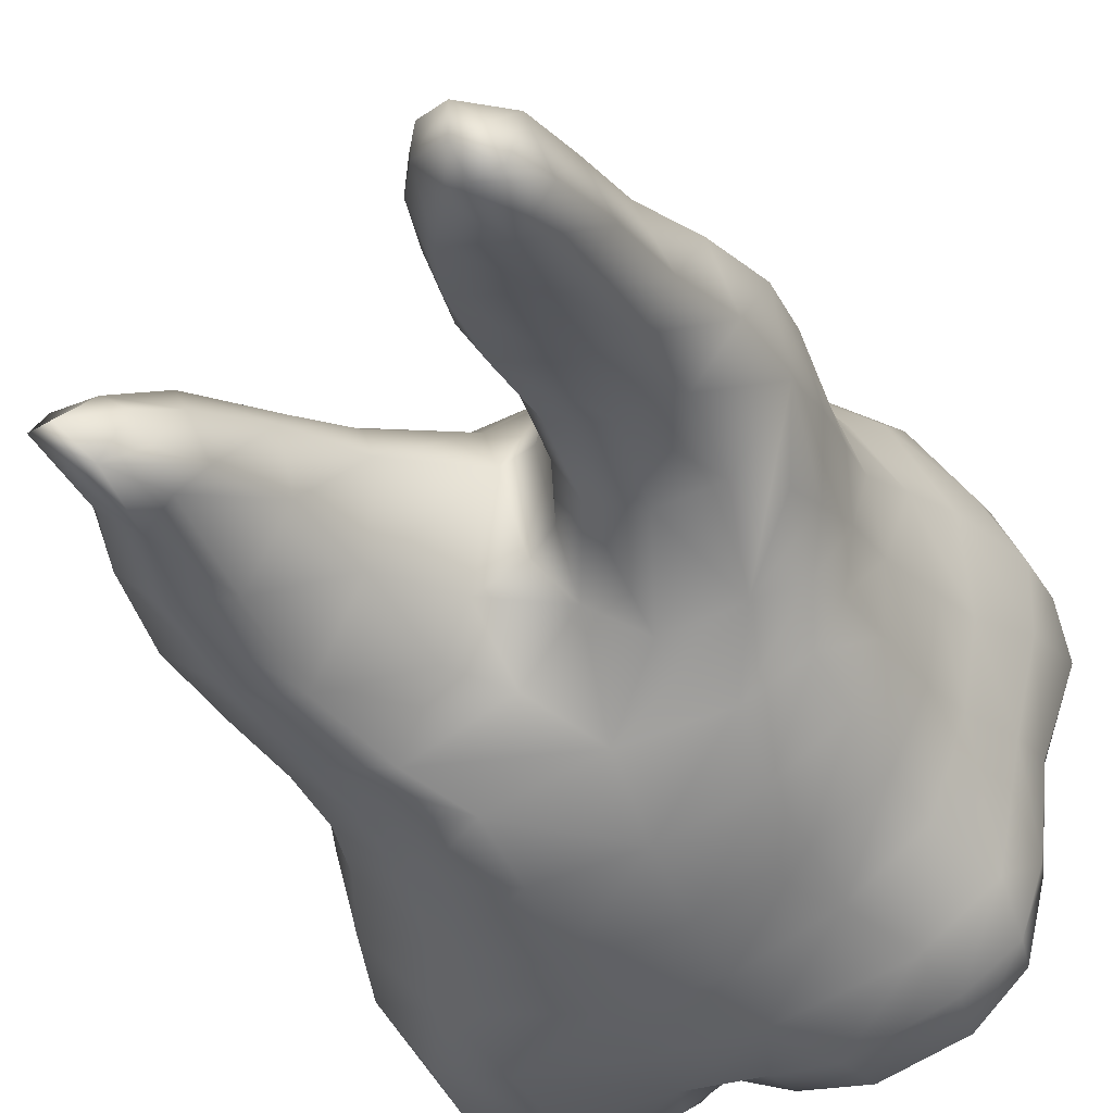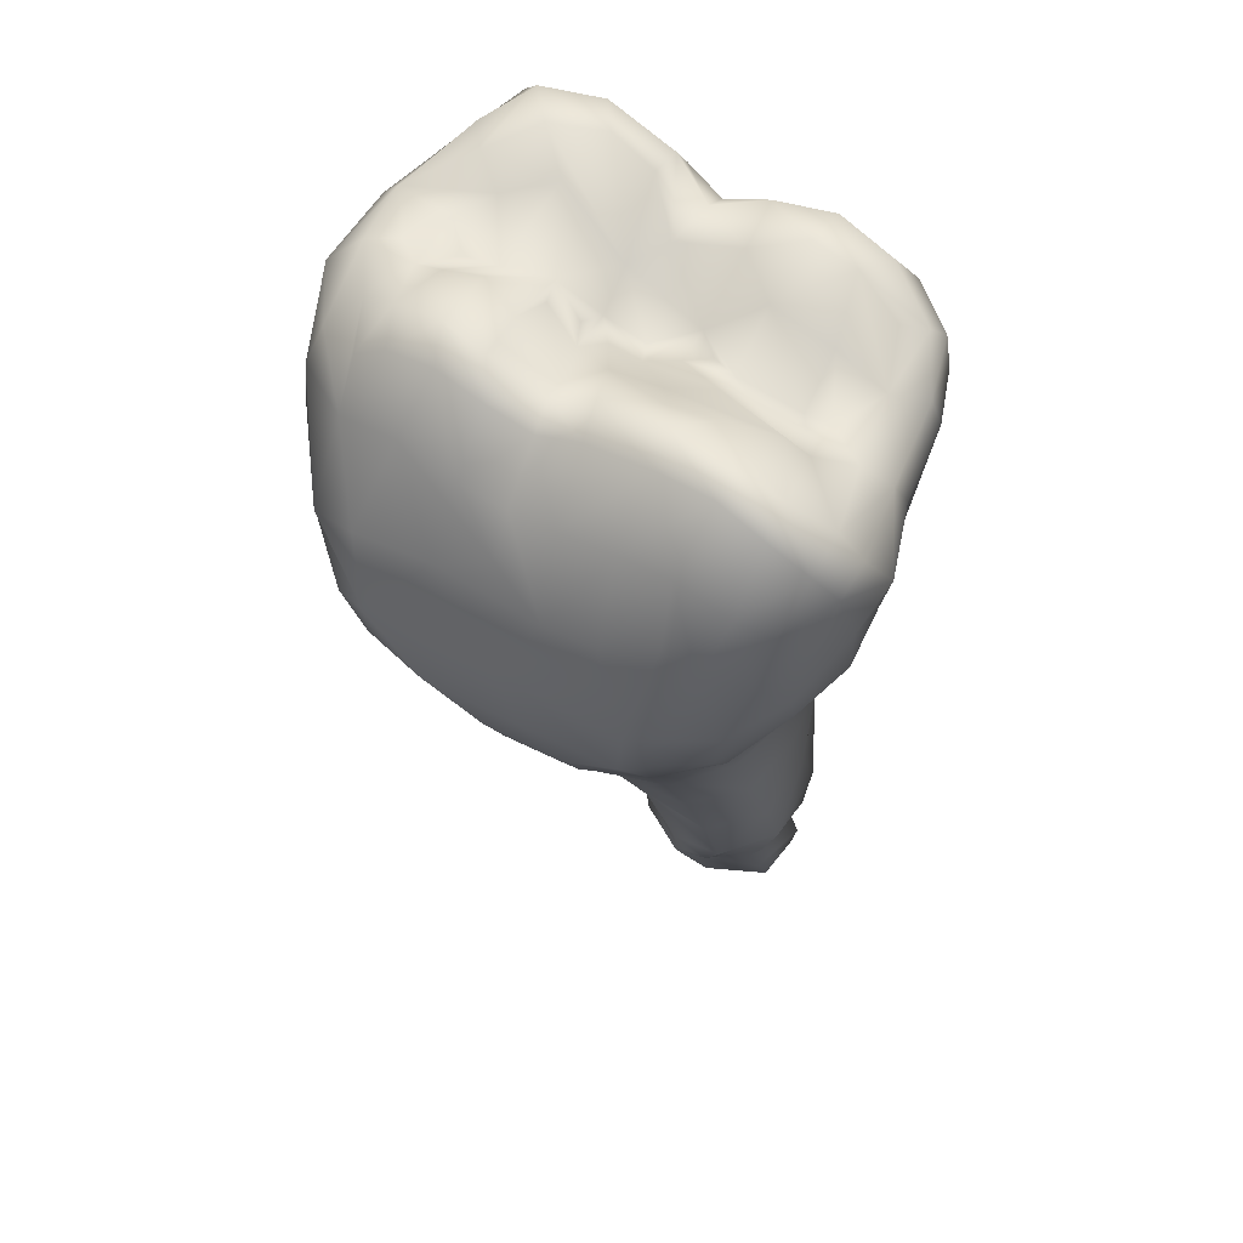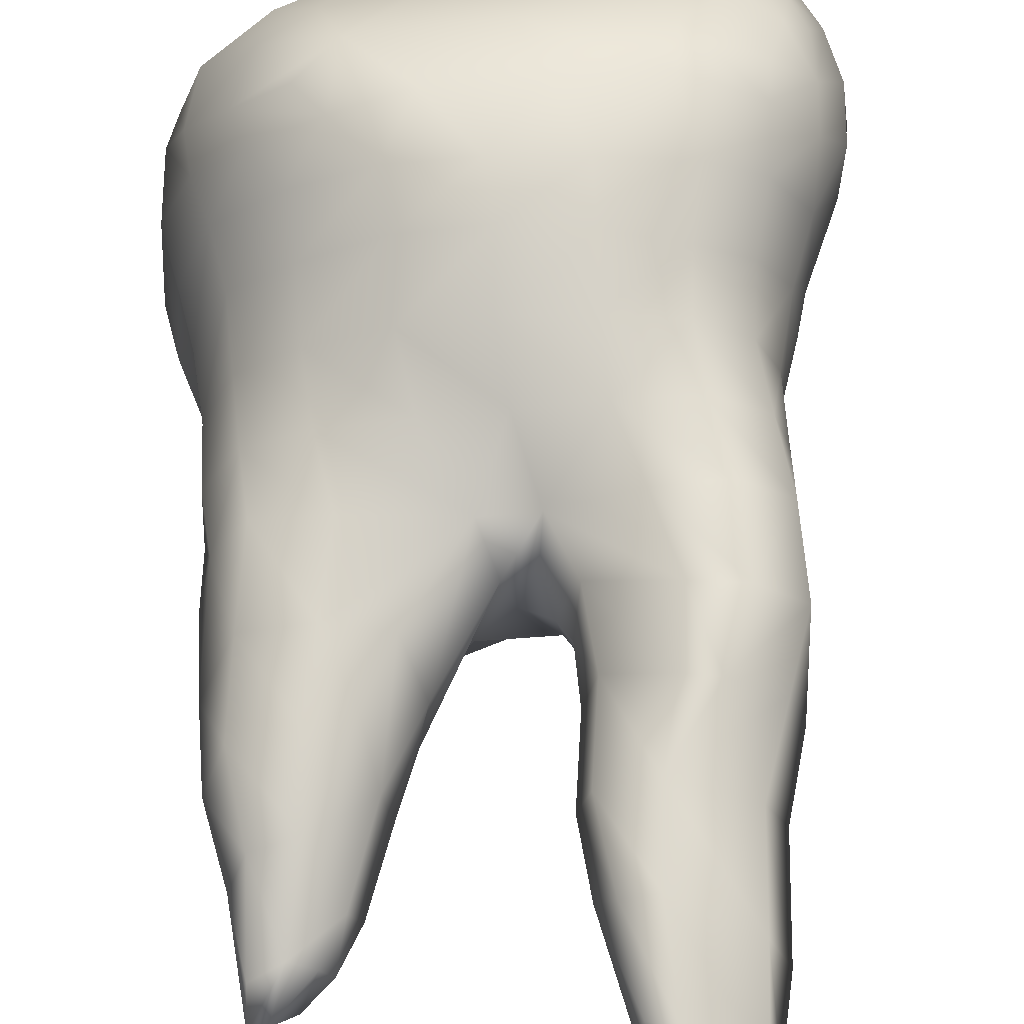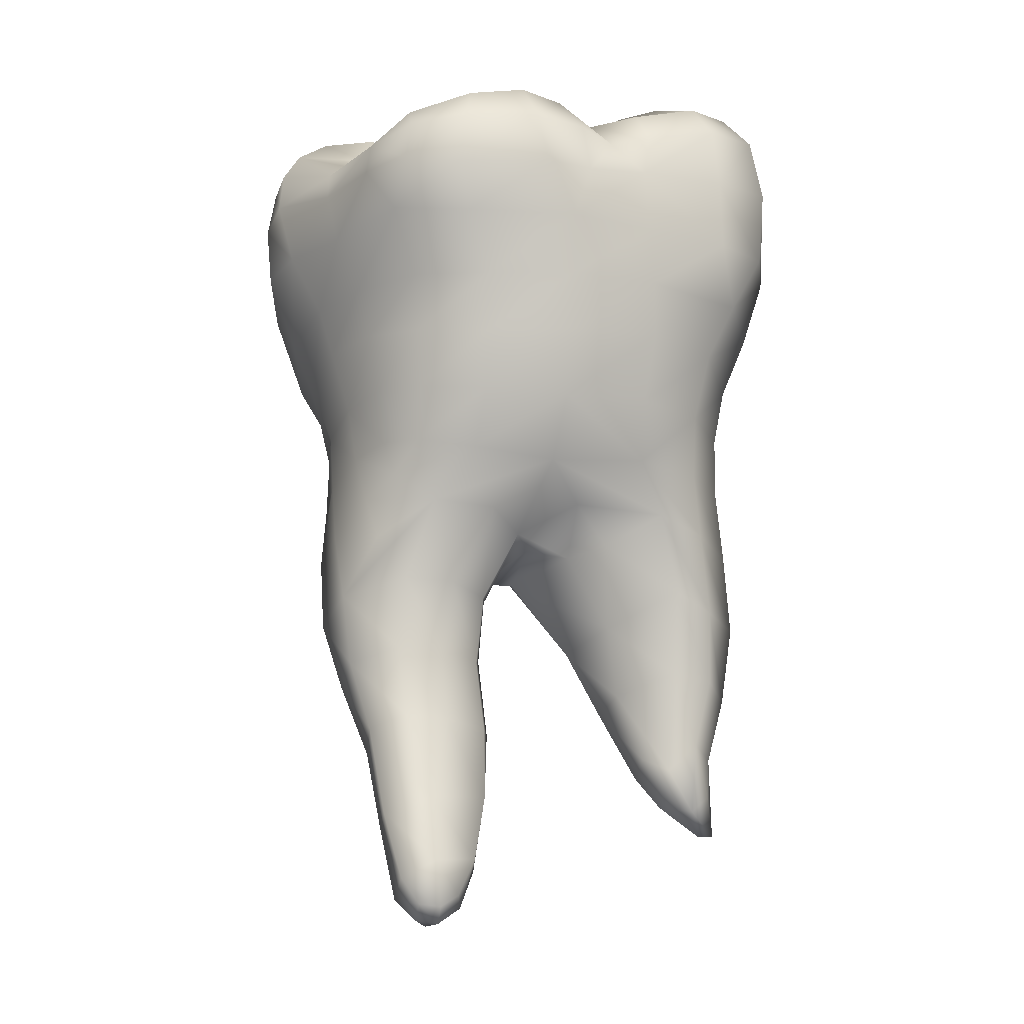
<metadata>
{"format":"obj","ext":"obj","renderer":"f3d","projection":"perspective","resolution":1024,"background":"white","views":[{"elev":-35.8,"azim":21.6,"up":"+Z"},{"elev":57.6,"azim":27.5,"up":"+Y"},{"elev":49.2,"azim":-1.3,"up":"+Z"},{"elev":-15.9,"azim":151.7,"up":"+Y"}]}
</metadata>
<code>
g default
v 0.8256 -0.1812 0.366
v 0.8645 -0.09861 0.07057
v 0.8169 -0.1028 -0.2191
v 0.7001 -0.2643 0.5627
v 0.5091 -0.3415 0.7062
v 0.2431 -0.3738 0.7981
v -0.04021 -0.3569 0.8081
v -0.3314 -0.319 0.7389
v -0.6008 -0.2661 0.5832
v -0.8155 -0.1645 0.3692
v -0.9359 -0.1021 0.06787
v -0.9303 -0.1227 -0.2027
v -0.8157 -0.1799 -0.4864
v -0.5523 -0.1371 -0.7705
v -0.2271 -0.1185 -0.8559
v 0.1489 -0.1493 -0.823
v 0.4863 -0.1684 -0.6809
v 0.7137 -0.142 -0.4834
v 0.7969 -0.358 0.03072
v 0.7725 -0.3454 -0.2089
v 0.6792 -0.3724 -0.4371
v 0.4601 -0.4005 -0.6214
v 0.1377 -0.4075 -0.736
v -0.2166 -0.3934 -0.7749
v -0.5258 -0.3995 -0.6913
v -0.7707 -0.4111 -0.4753
v -0.8947 -0.3913 -0.2049
v -0.8971 -0.3861 0.05632
v -0.7924 -0.4151 0.2849
v -0.5872 -0.4859 0.4679
v -0.3232 -0.5351 0.5921
v -0.04741 -0.569 0.6619
v 0.2373 -0.5793 0.6799
v 0.5003 -0.5536 0.6239
v 0.6868 -0.4908 0.4745
v 0.7762 -0.42 0.268
v 0.7761 -0.5907 -0.0105
v 0.6521 -0.5837 -0.372
v 0.4564 -0.623 -0.515
v 0.1198 -0.6487 -0.5771
v -0.249 -0.6317 -0.6888
v -0.5385 -0.6456 -0.6511
v -0.7756 -0.665 -0.4645
v -0.8976 -0.6617 -0.194
v -0.8878 -0.6603 0.0657
v -0.7666 -0.679 0.26
v -0.5543 -0.7275 0.3883
v -0.2655 -0.7551 0.4583
v -0.008247 -0.7663 0.5017
v 0.2645 -0.7836 0.554
v 0.5301 -0.7754 0.5544
v 0.7253 -0.7238 0.4173
v 0.7888 -0.6589 0.2031
v 0.3577 -1.025 0.4642
v 0.4399 -1.323 0.4273
v 0.4156 -1.568 0.3463
v 0.3627 -1.826 0.2419
v 0.3533 -2.103 0.1195
v 0.3884 -2.42 -0.01557
v 0.4805 -2.567 -0.1394
v 0.5679 -2.548 -0.2179
v 0.7219 -0.9577 -0.1342
v 0.8108 -1.196 0.008851
v 0.7797 -1.483 -0.008841
v 0.7156 -1.766 -0.07863
v 0.7053 -2.127 -0.2103
v 0.6607 -2.39 -0.2864
v 0.5873 -2.493 -0.3029
v 0.1422 -0.9137 -0.3093
v 0.2544 -1.184 -0.2054
v 0.2644 -1.462 -0.1605
v 0.2341 -1.745 -0.1765
v 0.2464 -2.036 -0.209
v 0.3392 -2.303 -0.3025
v 0.4236 -2.454 -0.3248
v -0.8149 -0.9444 -0.4537
v -0.8587 -1.26 -0.4285
v -0.8285 -1.573 -0.3911
v -0.7276 -1.842 -0.4229
v -0.6784 -2.01 -0.4813
v -0.7415 -2.165 -0.4142
v -0.3824 -0.8393 -0.632
v -0.49 -1.153 -0.5753
v -0.5154 -1.492 -0.4966
v -0.4912 -1.906 -0.4779
v -0.6045 -2.073 -0.4738
v 0.06655 -1.034 0.1353
v -0.2431 -1.354 -0.04405
v -0.3767 -1.622 -0.09748
v -0.4707 -1.912 -0.2365
v -0.5467 -2.041 -0.3083
v -0.682 -2.164 -0.3911
v 0.7727 -0.9774 0.3497
v 0.7919 -1.279 0.2636
v 0.7168 -1.549 0.2176
v 0.6342 -1.836 0.1264
v 0.6277 -2.164 -0.007036
v 0.6152 -2.467 -0.133
v 0.593 -1.024 0.4926
v 0.8062 -0.9089 0.1234
v 0.7516 -0.7868 -0.07482
v 0.7341 -0.5634 -0.2055
v 0.6948 -0.7053 -0.2365
v 0.559 -0.8236 -0.3494
v 0.622 -1.327 0.4185
v 0.5358 -1.579 0.3377
v 0.1592 -1.159 -0.02523
v 0.1714 -1.419 0.000864
v 0.1452 -1.742 -0.03142
v 0.1809 -2.025 -0.0387
v 0.2769 -2.34 -0.1672
v 0.3621 -2.496 -0.2163
v 0.4803 -2.564 -0.2566
v 0.2984 -2.366 -0.06439
v 0.2393 -2.082 0.06395
v 0.3839 -2.524 -0.1316
v 0.504 -2.502 -0.3308
v 0.5378 -2.322 -0.365
v 0.5333 -2.06 -0.298
v 0.5986 -1.712 -0.1802
v 0.6241 -1.427 -0.1485
v 0.6186 -1.138 -0.2044
v 0.4245 -1.722 -0.2172
v 0.4438 -1.43 -0.1844
v 0.4186 -1.141 -0.2443
v 0.3139 -0.8409 -0.408
v -0.07576 -0.7859 -0.4415
v 0.1838 -1.789 0.1344
v 0.2121 -1.464 0.2125
v 0.1751 -1.173 0.2511
v 0.07852 -0.9731 0.3142
v 0.1134 -1.01 -0.1172
v -0.224 -0.9486 -0.4272
v -0.5948 -0.8981 -0.607
v -0.6644 -1.224 -0.5596
v -0.6999 -1.509 -0.4915
v -0.6295 -1.785 -0.4791
v -0.7365 -0.9312 0.2466
v -0.7709 -1.231 0.1247
v -0.7933 -1.532 0.02212
v -0.7361 -1.799 -0.1045
v -0.7373 -2.085 -0.2958
v 0.01081 -0.937 -0.15
v -0.04094 -1.034 0.08883
v -0.1095 -0.9607 0.2782
v -0.4931 -0.9821 0.3202
v -0.5381 -1.265 0.2054
v -0.5855 -1.522 0.09286
v -0.5786 -1.786 -0.05179
v -0.6308 -2.049 -0.249
v -0.4298 -1.464 0.06289
v -0.3248 -1.252 0.1404
v -0.5063 -2.005 -0.4026
v -0.4282 -1.851 -0.3714
v -0.3453 -1.574 -0.301
v -0.2782 -1.291 -0.3444
v -0.1341 -0.976 -0.2537
v -0.9019 -0.9451 -0.1643
v -0.8853 -1.265 -0.1393
v -0.8683 -1.555 -0.1886
v -0.7958 -1.817 -0.2691
v -0.8514 -0.9317 0.09037
v 0.2309 -0.1813 0.8924
v -0.06929 -0.1704 0.8898
v -0.3623 -0.1414 0.8357
v -0.6364 -0.07367 0.6795
v -0.8668 0.0441 0.4348
v -0.9886 0.1242 0.1008
v -1.01 0.1151 -0.2056
v -0.915 0.07783 -0.5235
v -0.6631 0.1004 -0.8098
v -0.194 0.09063 -0.906
v 0.1761 0.08447 -0.868
v 0.5071 0.06754 -0.73
v 0.7505 0.08618 -0.5219
v 0.8641 0.108 -0.1875
v 0.9114 0.112 0.1132
v 0.8984 0.05218 0.4379
v 0.7436 -0.07246 0.7016
v 0.5334 -0.1355 0.8322
v -1.015 0.8813 0.1253
v -0.7011 0.9555 0.4647
v -0.5837 1.035 0.457
v -0.396 1.081 0.4818
v -0.2045 1.062 0.5171
v -0.03773 0.9964 0.5064
v 0.1252 1.062 0.509
v 0.3763 1.105 0.5298
v 0.5861 1.115 0.5498
v 0.7672 1.051 0.5751
v 0.9085 0.924 0.5459
v 1.035 0.594 0.4641
v 1.025 0.3504 0.4302
v -1.052 0.391 0.111
v -0.9215 0.7456 0.4322
v -0.7277 0.4641 0.7553
v -0.4634 0.2994 0.9264
v -0.2497 0.05889 0.945
v -0.03665 0.8351 0.6901
v -0.03138 0.6974 0.7967
v 0.02648 0.3518 0.9471
v 0.1111 0.07932 0.9613
v 0.7446 0.8329 0.7331
v 0.6807 0.6002 0.8285
v 0.4983 0.2987 0.9676
v 0.4787 0.08865 0.965
v 0.7514 0.121 0.8183
v 0.7654 0.2834 0.8261
v 0.9239 0.3826 0.6545
v 0.9198 0.2115 0.5951
v 0.8306 0.5417 0.749
v 0.9212 0.6216 0.6468
v 0.9868 0.7997 0.5004
v 0.8609 0.7413 0.6776
v 0.1403 0.8652 0.7119
v 0.35 0.8937 0.719
v 0.5389 0.8985 0.7231
v 0.5573 0.678 0.8313
v 0.3682 0.6029 0.8775
v 0.17 0.5895 0.8737
v 1.017 0.3656 0.1928
v 1.065 0.6258 0.2487
v 1.003 0.8432 0.3664
v 0.9183 0.973 0.3936
v 0.7661 1.09 0.4447
v 0.5866 1.128 0.4247
v 0.3498 1.135 0.3934
v 0.0968 1.086 0.3627
v -0.05661 1.03 0.3865
v -0.2613 1.126 0.3922
v -0.4401 1.137 0.346
v -0.6334 1.082 0.318
v -0.7804 0.9901 0.2622
v -0.8972 0.9867 0.06799
v -0.2094 0.8655 0.6889
v -0.4442 0.8905 0.6498
v -0.6908 0.8064 0.6005
v -0.5388 0.5499 0.8213
v -0.24 0.6002 0.8351
v -0.5081 0.04304 0.8589
v -0.6126 0.1974 0.8441
v -0.8073 0.2961 0.6549
v -0.9615 0.4781 0.4169
v -1.054 0.7317 0.1072
v -0.9325 0.261 0.4268
v -0.7533 0.1206 0.6646
v -1.068 0.3769 -0.2323
v -0.9722 0.3382 -0.5896
v -0.7887 0.3345 -0.8419
v -0.1695 0.3245 -0.9282
v 0.1938 0.3254 -0.9062
v 0.6262 0.3031 -0.7935
v 0.8698 0.3424 -0.573
v 0.9492 0.3409 -0.1491
v -0.5476 0.3338 -0.9148
v -0.02185 0.8889 -0.6455
v -0.05006 0.7417 -0.814
v -0.1548 0.5943 -0.9054
v -0.8105 0.6455 -0.8549
v -0.7897 0.921 -0.8001
v -0.6991 1.045 -0.7263
v -0.8366 0.9689 -0.5631
v -0.937 0.9422 -0.2137
v -0.9017 0.8658 -0.5836
v -1.005 0.8653 -0.22
v -0.9443 0.6546 -0.6058
v -1.03 0.7135 -0.2351
v 0.9713 0.5663 -0.08666
v 0.8679 0.5341 -0.6661
v 0.6929 0.4934 -0.8264
v 0.1291 0.5366 -0.9369
v -0.524 0.6148 -0.9341
v -0.509 0.8628 -0.9118
v -0.2082 0.7941 -0.8643
v -0.203 0.9309 -0.7704
v -0.4778 1.013 -0.8076
v 0.9389 0.6997 -0.02325
v 0.9055 0.6935 -0.3932
v 0.9394 0.5484 -0.4285
v 0.8411 0.6924 -0.6643
v 0.667 0.7062 -0.8291
v 0.3709 0.7442 -0.909
v 0.808 0.7964 -0.5761
v 0.6027 0.8632 -0.739
v 0.3778 0.9103 -0.7907
v 0.5753 0.7569 0.01453
v 0.5804 0.7507 -0.1175
v 0.3496 0.8315 -0.09198
v 0.2502 0.811 -0.1421
v 0.1496 0.7574 -0.2669
v 0.006943 0.7381 -0.1484
v 0.04961 0.7958 -0.03755
v 0.2034 0.9335 0.1237
v -0.1494 0.7924 -0.1472
v -0.1711 0.8713 -0.03317
v -0.1157 0.9181 0.09417
v -0.06811 0.9811 0.257
v -0.3099 0.9093 -0.1274
v -0.5023 0.8901 -0.1025
v -0.6324 0.9453 -0.3282
v -0.6082 0.9351 -0.0534
v -0.6904 1.009 0.1011
v -0.1639 0.8417 -0.3306
v -0.06864 0.8646 -0.4678
v 0.1383 0.751 -0.884
v 0.1625 0.9261 -0.7303
v 0.341 0.5259 -0.9441
v 0.04441 1.001 0.1845
v 0.645 1.028 0.1882
v 0.3551 0.919 0.04031
v 0.1639 0.8076 -0.08831
v 0.3741 0.9954 -0.5781
v 0.352 0.9364 -0.3211
v -0.4342 1.034 -0.4041
v -0.4264 1.105 0.1124
v -0.7726 1.009 0.02311
v -0.7023 0.9665 -0.1577
v -0.7531 0.9926 -0.4324
v -0.5838 1.074 -0.5704
v -0.5807 1.053 0.1119
v -0.8864 0.8735 0.3565
v -0.3796 1.059 -0.643
v -0.2052 0.9839 -0.6191
v 0.1765 0.9164 -0.5143
v -0.06396 0.8426 -0.01886
v 0.2997 1.087 0.2761
v 0.4498 1.056 0.2393
v 0.7048 0.8895 0.1212
v 0.8282 0.7817 0.007363
v 0.7906 0.7816 -0.2879
v 0.7253 0.8569 -0.502
v 0.684 0.7594 -0.1073
v 0.5387 0.942 -0.5779
v 0.5835 0.8325 -0.3347
v -0.2712 1.088 0.198
v -0.2533 0.9931 0.03358
g Human_Teeth_Bottom_7
f 34 33 50 51
f 52 35 34 51
f 36 35 52 53
f 53 52 93 100
f 37 19 36 53
f 102 20 19 37
f 37 53 100 101
f 38 21 20 102
f 38 102 103
f 103 102 37 101
f 22 21 38 39
f 106 95 94 105
f 93 52 51 99
f 105 94 93 99
f 59 58 115 114
f 116 114 111 112
f 60 59 114 116
f 60 116 112 113
f 98 59 60 61
f 61 60 113
f 98 97 58 59
f 113 112 75 117
f 68 61 113 117
f 98 61 68 67
f 74 75 112 111
f 118 117 75 74
f 67 68 117 118
f 73 74 111 110
f 97 98 67 66
f 66 67 118 119
f 96 97 66 65
f 95 96 65 64
f 100 93 94 63
f 63 62 101 100
f 94 95 64 63
f 119 118 74 73
f 65 66 119 120
f 123 119 73 72
f 120 119 123
f 64 65 120 121
f 121 120 123 124
f 63 64 121 122
f 122 121 124 125
f 104 62 63 122
f 104 103 101 62
f 39 38 103 104
f 104 122 125 126
f 40 39 104 126
f 23 22 39 40
f 41 24 23 40
f 125 124 71 70
f 124 123 72 71
f 110 111 114 115
f 109 72 73 110
f 57 58 97 96
f 57 96 95 106
f 128 115 58 57
f 109 110 115 128
f 56 57 106
f 71 72 109 108
f 129 128 57 56
f 108 109 128 129
f 55 56 106 105
f 54 55 105 99
f 99 51 50 54
f 50 33 32 49
f 25 24 41 42
f 43 26 25 42
f 134 42 41 82
f 70 71 108 107
f 126 125 70 69
f 130 129 56 55
f 107 108 129 130
f 132 69 70 107
f 132 107 130 87
f 87 130 131
f 131 130 55 54
f 131 54 50 49
f 49 32 31 48
f 48 31 30 47
f 30 29 46 47
f 145 131 49 48
f 145 48 47 146
f 147 148 151 152
f 145 146 147 152
f 85 86 137
f 91 92 86 153
f 150 92 91 90
f 154 153 86 85
f 90 91 153 154
f 149 150 90 89
f 151 148 149 89
f 84 85 137 136
f 155 154 85 84
f 89 90 154 155
f 135 134 82 83
f 83 84 136 135
f 82 41 40 127
f 40 126 69 127
f 133 83 82 127
f 143 69 132
f 157 127 69 143
f 143 132 87 144
f 157 133 127
f 88 144 145 152
f 144 87 131 145
f 157 143 144
f 152 151 89 88
f 88 89 155 156
f 156 157 144 88
f 156 155 84 83
f 156 83 133 157
f 27 26 43 44
f 81 80 86 92
f 81 92 150 142
f 137 86 80 79
f 136 137 79 78
f 135 136 78 77
f 76 43 42 134
f 134 135 77 76
f 161 81 142 141
f 141 142 150 149
f 79 80 81 161
f 140 141 149 148
f 77 78 160 159
f 78 79 161 160
f 160 161 141 140
f 139 140 148 147
f 28 27 44 45
f 46 29 28 45
f 146 47 46 138
f 158 44 43 76
f 76 77 159 158
f 147 146 138 139
f 139 138 162
f 159 160 140 139
f 162 158 159 139
f 162 138 46 45
f 162 45 44 158
f 209 208 207 210
f 211 208 209 212
f 211 212 214
f 211 214 203 204
f 204 203 217 218
f 209 210 193 192
f 213 212 209 192
f 214 212 213 191
f 203 214 191 190
f 217 203 190 189
f 216 217 189 188
f 215 216 188 187
f 215 187 186 199
f 236 184 183
f 235 199 186 185
f 235 185 184 236
f 196 197 238
f 242 241 197 196
f 240 198 197 241
f 240 241 242 246
f 242 243 245 246
f 244 194 245 243
f 267 247 194 244
f 266 248 247 267
f 266 267 265 264
f 192 193 221 222
f 259 249 248 266
f 260 259 266 264
f 272 255 249 259
f 258 250 255 272
f 272 259 260 273
f 258 272 273 274
f 213 192 222 223
f 268 222 221 254
f 279 268 254 253
f 279 253 269
f 257 258 274
f 270 269 253 252
f 281 280 269 270
f 251 250 258 271
f 307 270 252 251
f 307 251 271
f 271 258 257 305
f 271 305 282 307
f 282 281 270 307
f 229 186 187 228
f 261 260 264 262
f 183 184 231 232
f 302 233 232 320
f 299 301 302 320
f 317 316 302 301
f 317 301 299 300
f 263 262 264 265
f 318 262 263
f 263 234 316 317
f 263 317 300 318
f 181 234 263 265
f 182 183 232 233
f 302 316 234 233
f 243 242 196 195
f 238 239 236 237
f 237 195 196 238
f 237 236 183 182
f 321 195 237
f 181 244 243 195
f 265 267 244 181
f 181 195 321
f 321 233 234 181
f 237 182 233 321
f 276 273 260 261
f 261 262 318 319
f 314 319 318 300
f 256 257 274 275
f 275 274 273 276
f 323 275 276 322
f 322 276 261 319
f 306 285 282 305
f 306 305 257 256
f 324 306 256 304
f 303 304 323 322
f 304 256 275 323
f 303 322 319 314
f 228 187 188 227
f 326 308 228 227
f 227 188 189 226
f 189 190 225 226
f 327 326 227 226
f 293 308 326 327
f 325 308 293 292
f 292 291 294 325
f 303 294 291 290
f 290 324 304 303
f 290 291 292 311
f 289 290 311
f 310 311 292 293
f 309 310 293 327
f 327 226 225 309
f 277 223 222 268
f 191 213 223 224
f 225 190 191 224
f 224 223 277 329
f 278 277 268 279
f 278 279 269 280
f 328 286 310 309
f 328 309 225 224
f 328 224 329
f 278 280 283
f 284 281 282 285
f 283 280 281 284
f 312 285 306 324
f 288 289 311 310
f 332 328 329 330
f 288 310 286 287
f 287 286 328 332
f 290 289 288 313
f 313 312 324 290
f 333 284 285 312
f 333 331 283 284
f 313 288 287 334
f 330 329 277 278
f 330 278 283 331
f 330 331 333 334
f 334 287 332 330
f 333 312 313 334
f 297 229 228 308
f 185 186 229 230
f 231 184 185 230
f 320 232 231 315
f 230 229 297 335
f 315 231 230 335
f 296 297 308 325
f 336 335 297 296
f 296 325 294 295
f 298 294 303 314
f 298 315 335 336
f 295 294 298
f 298 336 296 295
f 314 300 299 298
f 298 299 320 315
f 205 206 207 208
f 208 211 204 205
f 219 218 217 216
f 205 204 218 219
f 197 198 202 201
f 220 219 216 215
f 220 215 199 200
f 200 199 235
f 239 201 220 200
f 200 235 236 239
f 201 202 206 205
f 201 205 219 220
f 239 238 197 201
f 4 5 34 35
f 210 207 179 178
f 207 206 180 179
f 179 180 5 4
f 1 4 35 36
f 178 193 210
f 178 179 4 1
f 1 36 19 2
f 254 221 177 176
f 221 193 178 177
f 177 178 1 2
f 3 2 19 20
f 176 177 2 3
f 20 21 18 3
f 3 18 175 176
f 253 254 176 175
f 17 18 21 22
f 252 253 175 174
f 16 17 22 23
f 174 175 18 17
f 250 251 173 172
f 251 252 174 173
f 173 174 17 16
f 15 16 23 24
f 14 15 24 25
f 172 173 16 15
f 171 249 255
f 248 249 171 170
f 255 250 172 171
f 171 172 15 14
f 13 14 25 26
f 12 13 26 27
f 170 171 14 13
f 194 247 169 168
f 247 248 170 169
f 169 170 13 12
f 11 12 27 28
f 10 11 28 29
f 168 169 12 11
f 246 245 167 166
f 245 194 168 167
f 167 168 11 10
f 166 167 10 9
f 30 31 8 9
f 9 8 165 166
f 9 10 29 30
f 240 246 166 165
f 164 165 8 7
f 198 240 165 164
f 6 7 32 33
f 7 8 31 32
f 33 34 5 6
f 6 5 180 163
f 163 164 7 6
f 202 198 164 163
f 163 180 206 202

</code>
